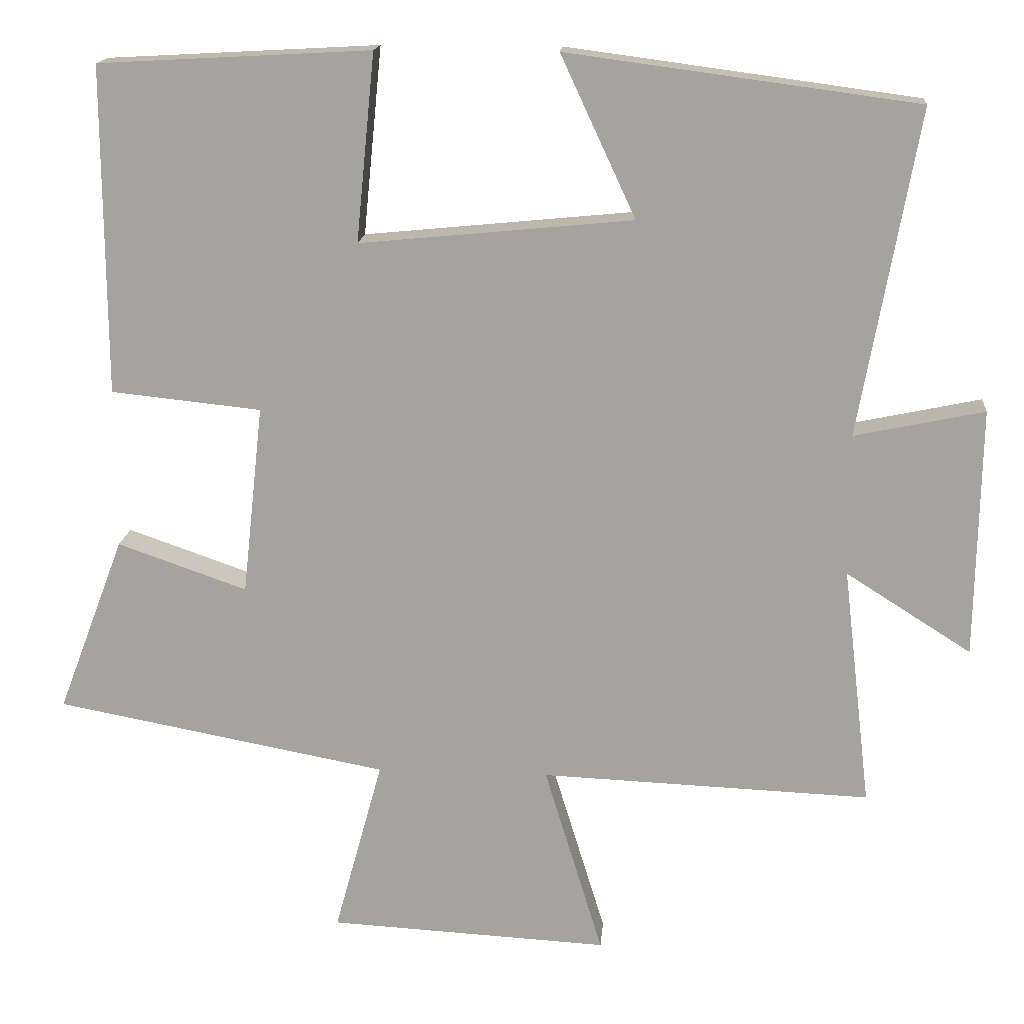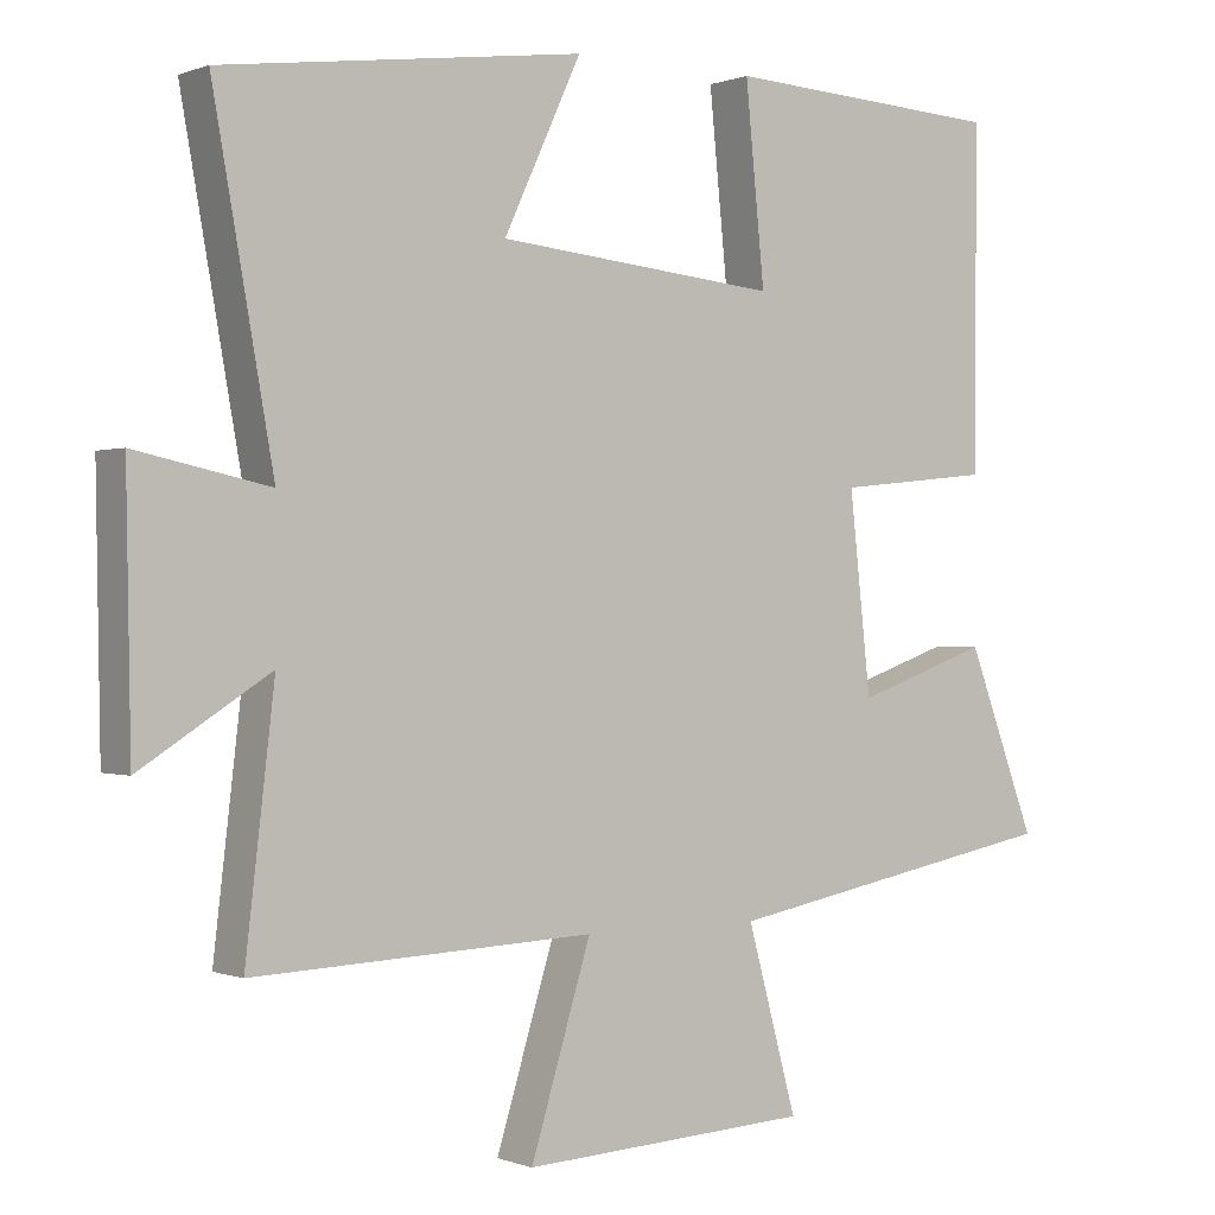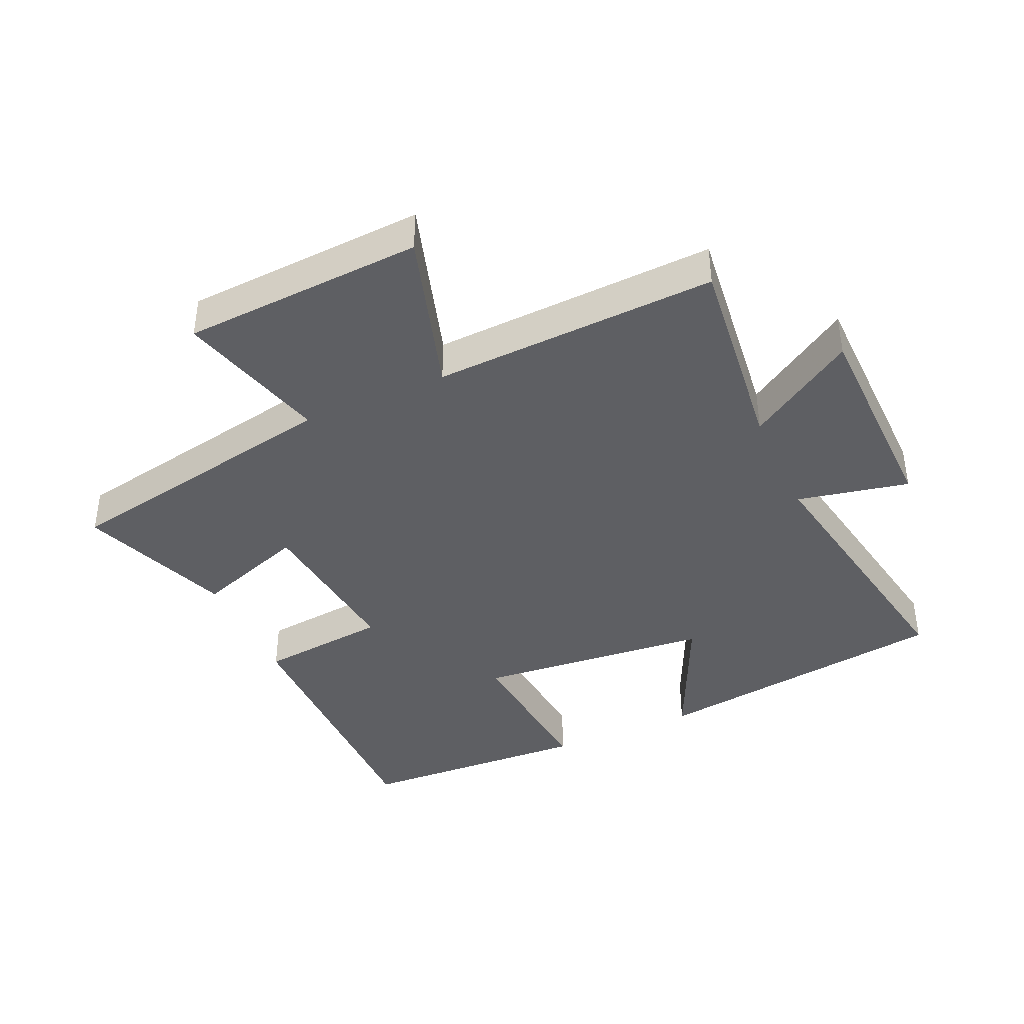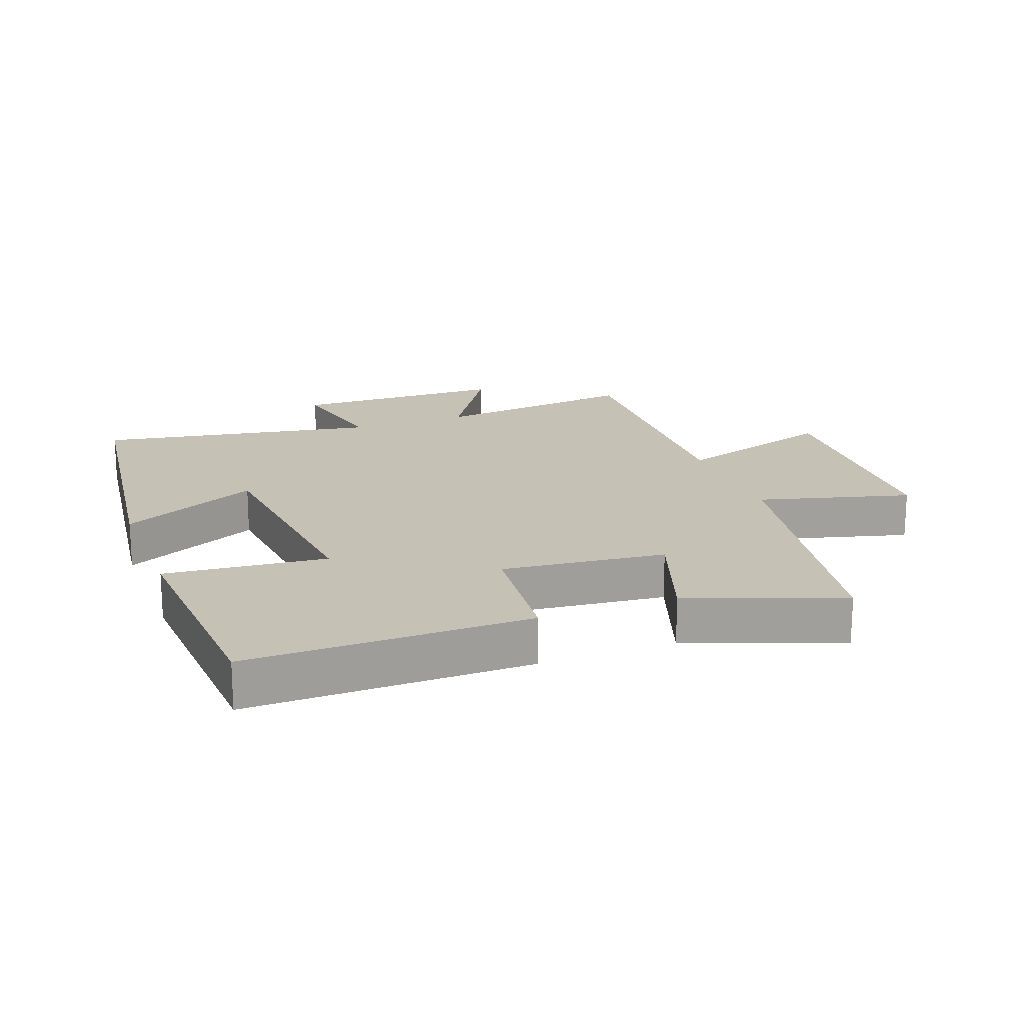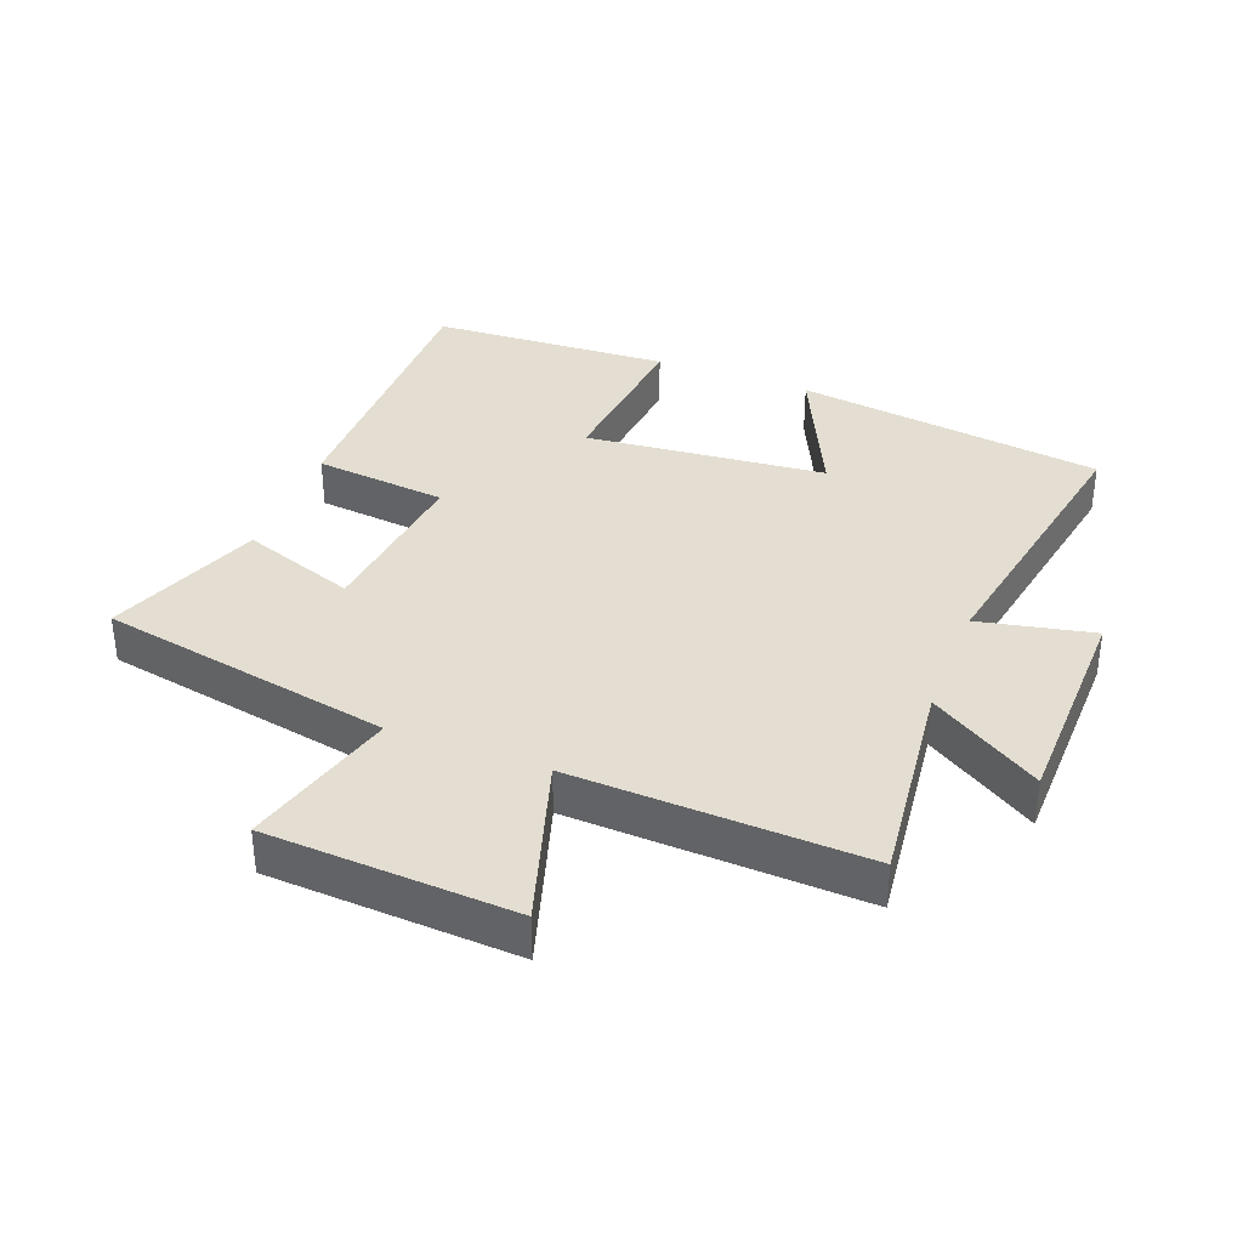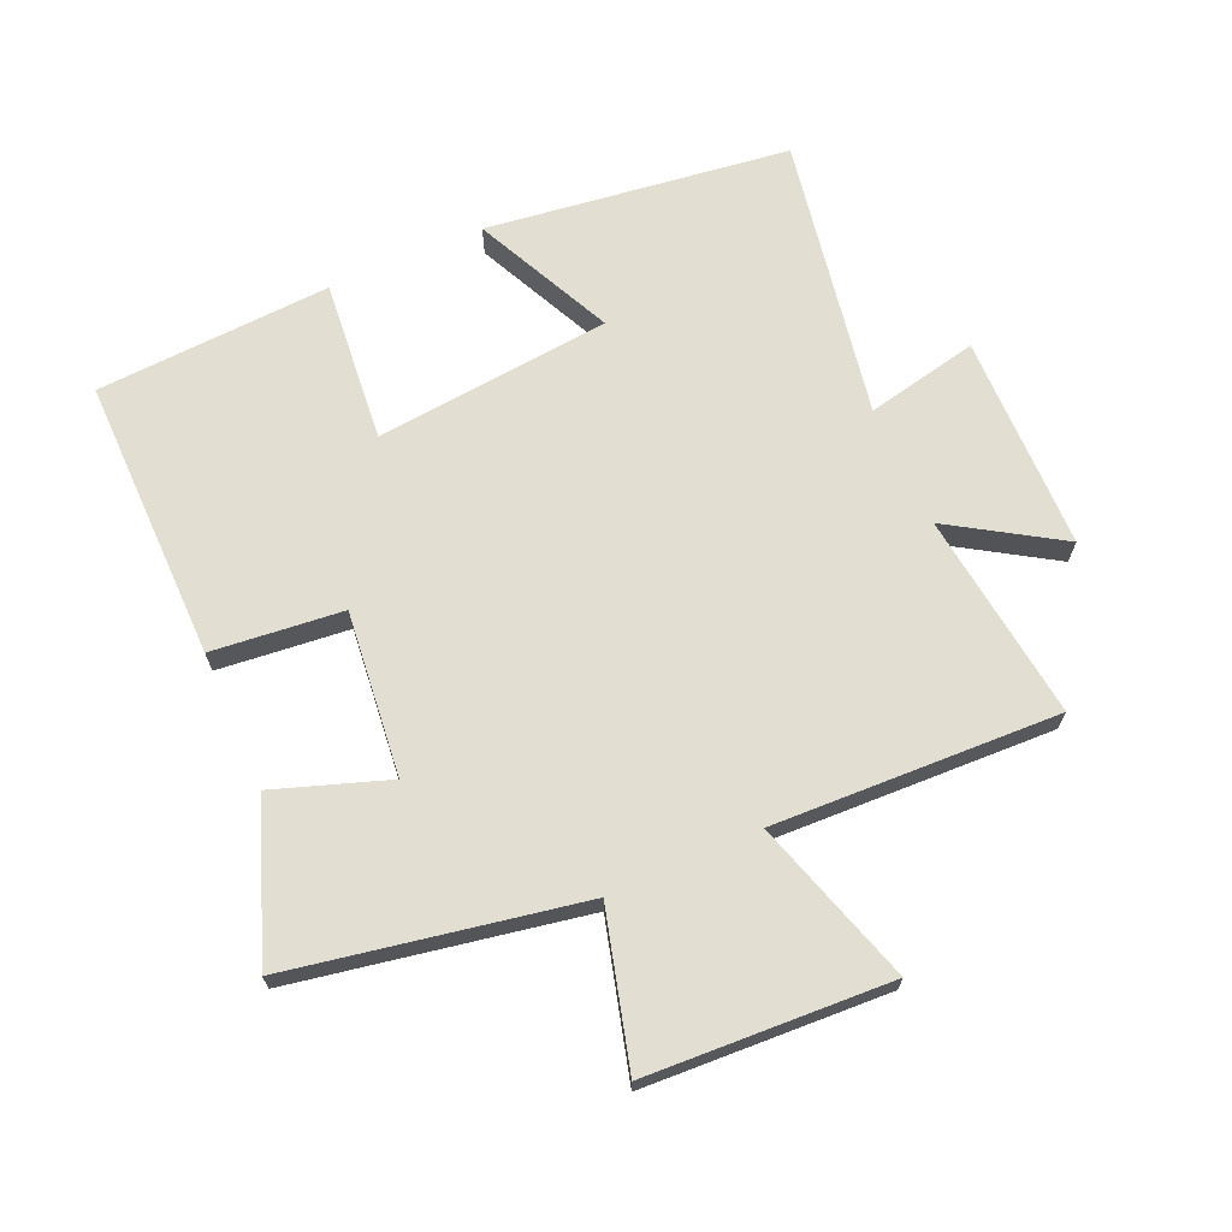
<metadata>
{"format":"obj","ext":"obj","renderer":"f3d","projection":"perspective","resolution":1024,"background":"white","views":[{"elev":16.0,"azim":-175.1,"up":"+Z"},{"elev":-0.0,"azim":-35.7,"up":"+Z"},{"elev":-40.5,"azim":-155.7,"up":"+Y"},{"elev":18.8,"azim":69.2,"up":"+Y"},{"elev":36.1,"azim":-158.9,"up":"+Y"},{"elev":68.0,"azim":156.0,"up":"+Y"}]}
</metadata>
<code>
v -0.538 0.07 -0.518
v -0.5 0.07 -0.194
v -0.669 0.07 -0.301
v -0.675 0.07 0.035
v -0.5 0.07 -0.002
v -0.579 0.07 0.437
v -0.107 0.07 0.5
v -0.208 0.07 0.283
v 0.16 0.07 0.247
v 0.135 0.07 0.5
v 0.502 0.07 0.48
v 0.5 0.07 0.038
v 0.297 0.07 0.017
v 0.325 0.07 -0.239
v 0.5 0.07 -0.178
v 0.59 0.07 -0.416
v 0.141 0.07 -0.5
v 0.206 0.07 -0.737
v -0.172 0.07 -0.757
v -0.093 0.07 -0.5
v -0.538 0 -0.518
v -0.5 0 -0.194
v -0.669 0 -0.301
v -0.675 0 0.035
v -0.5 0 -0.002
v -0.579 0 0.437
v -0.107 0 0.5
v -0.208 0 0.283
v 0.16 0 0.247
v 0.135 0 0.5
v 0.502 0 0.48
v 0.5 0 0.038
v 0.297 0 0.017
v 0.325 0 -0.239
v 0.5 0 -0.178
v 0.59 0 -0.416
v 0.141 0 -0.5
v 0.206 0 -0.737
v -0.172 0 -0.757
v -0.093 0 -0.5
f 17 18 19 20
f 16 17 20
f 15 16 20
f 14 15 20
f 20 1 2
f 14 20 2
f 13 14 2
f 11 12 13
f 10 11 13
f 9 10 13
f 8 9 13 2
f 5 6 7 8
f 5 8 2 3
f 3 4 5
f 40 39 38 37
f 40 37 36
f 40 36 35
f 40 35 34
f 22 21 40
f 22 40 34
f 22 34 33
f 33 32 31
f 33 31 30
f 33 30 29
f 22 33 29 28
f 28 27 26 25
f 23 22 28 25
f 25 24 23
f 1 21 22 2
f 2 22 23 3
f 3 23 24 4
f 4 24 25 5
f 5 25 26 6
f 6 26 27 7
f 7 27 28 8
f 8 28 29 9
f 9 29 30 10
f 10 30 31 11
f 11 31 32 12
f 12 32 33 13
f 13 33 34 14
f 14 34 35 15
f 15 35 36 16
f 16 36 37 17
f 17 37 38 18
f 18 38 39 19
f 19 39 40 20
f 20 40 21 1

</code>
